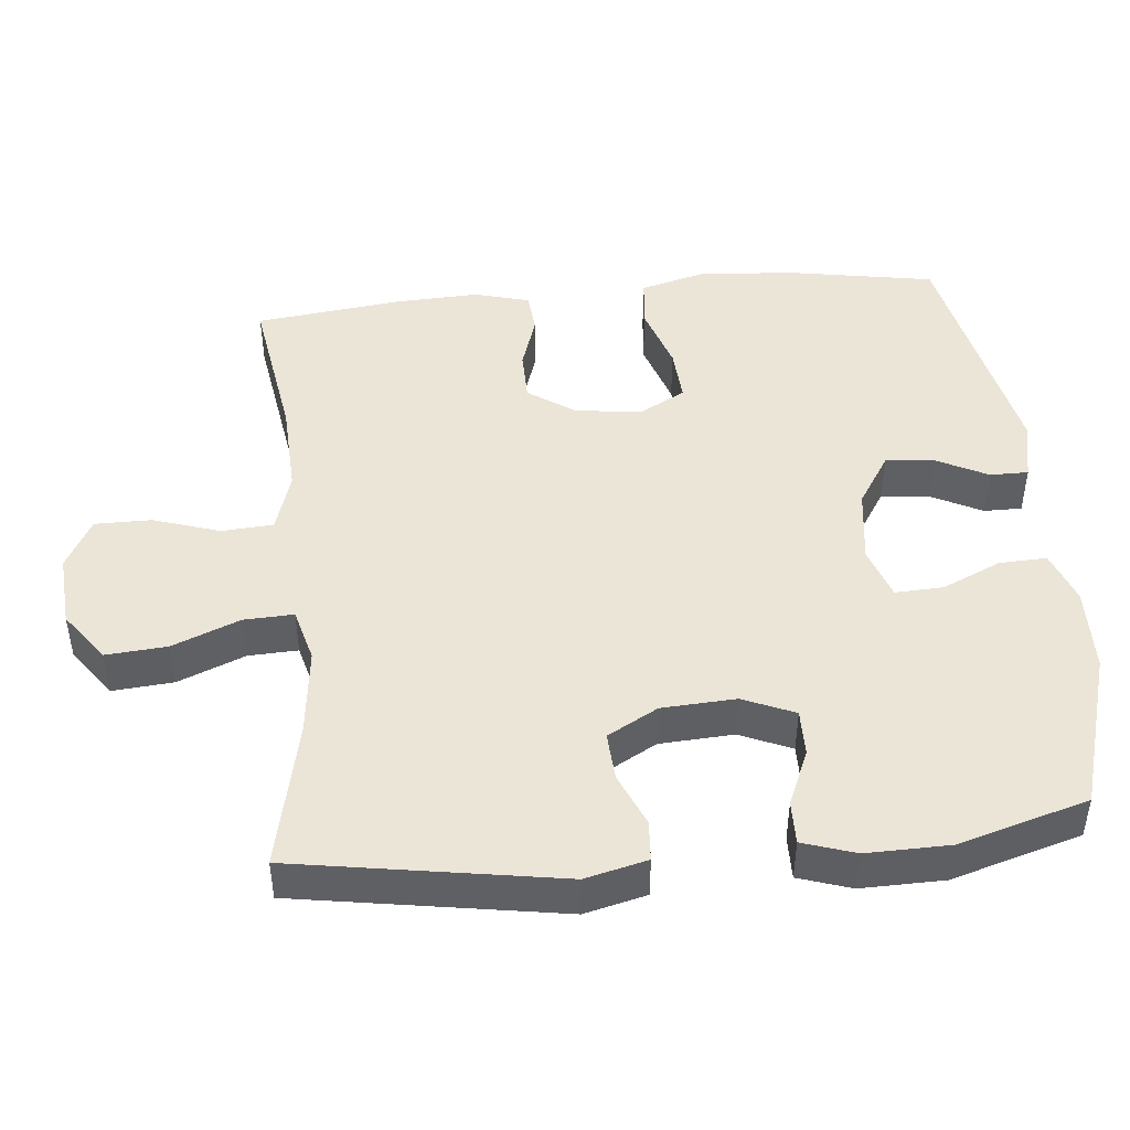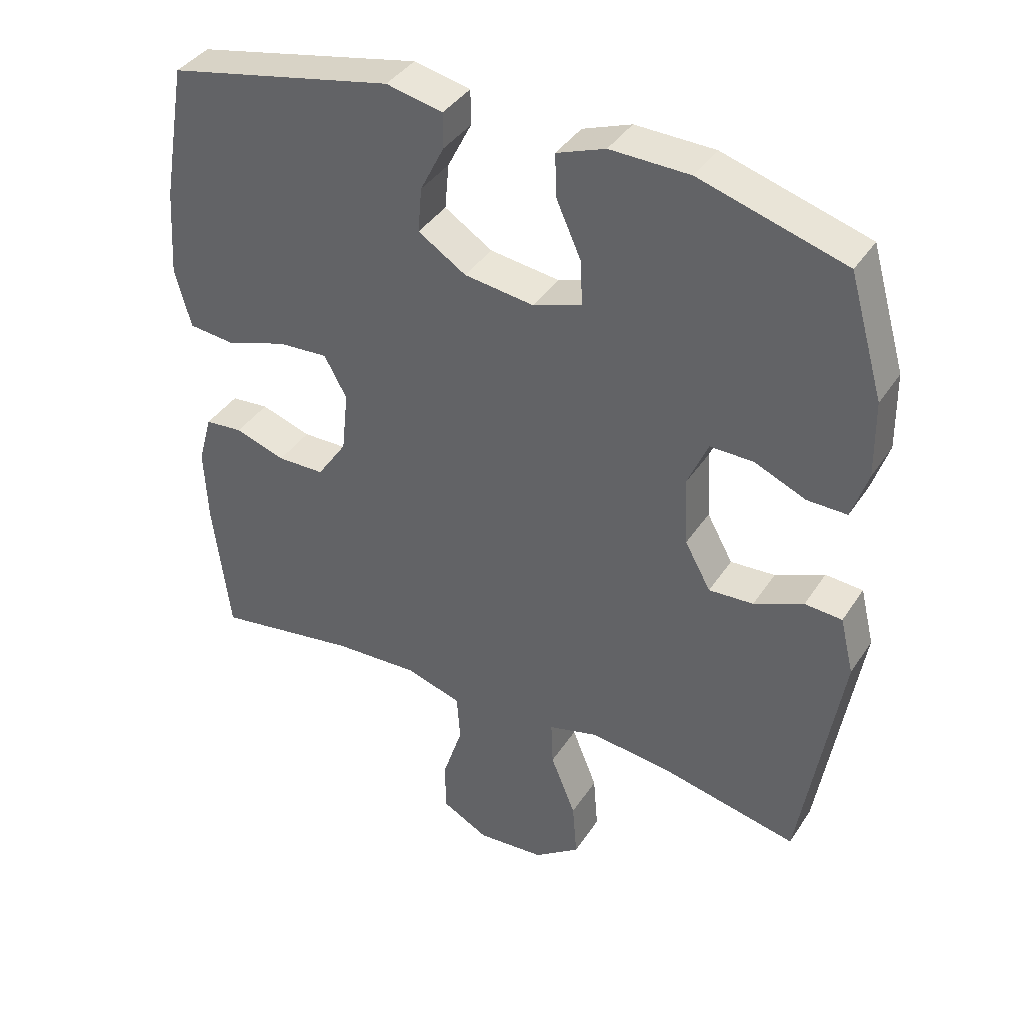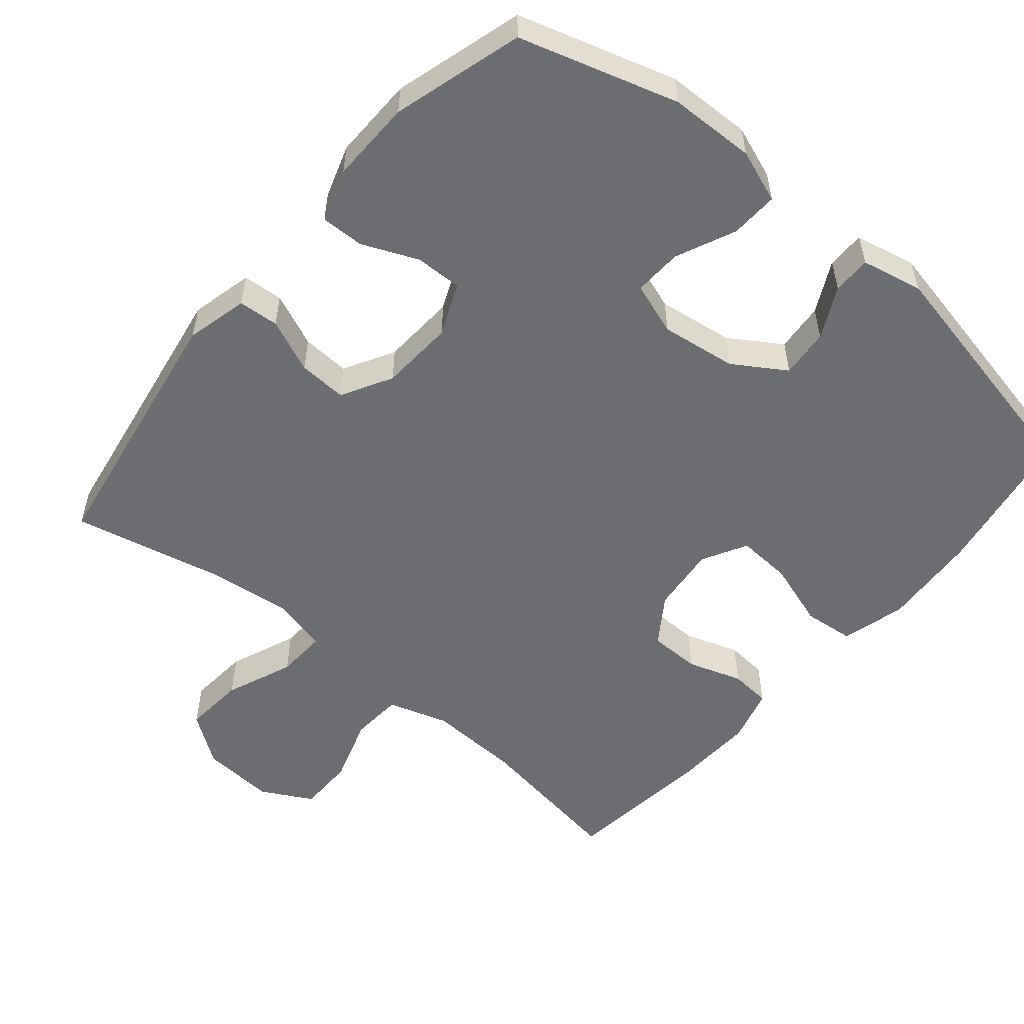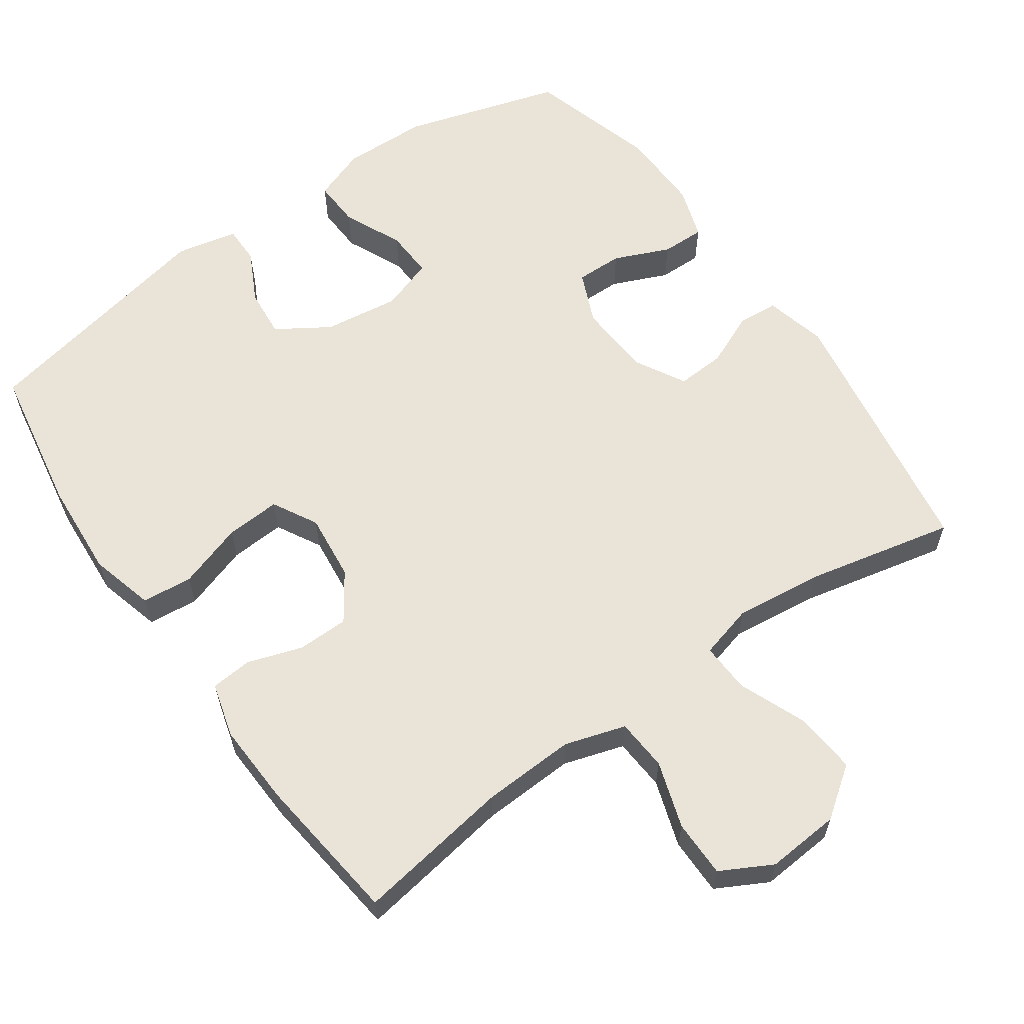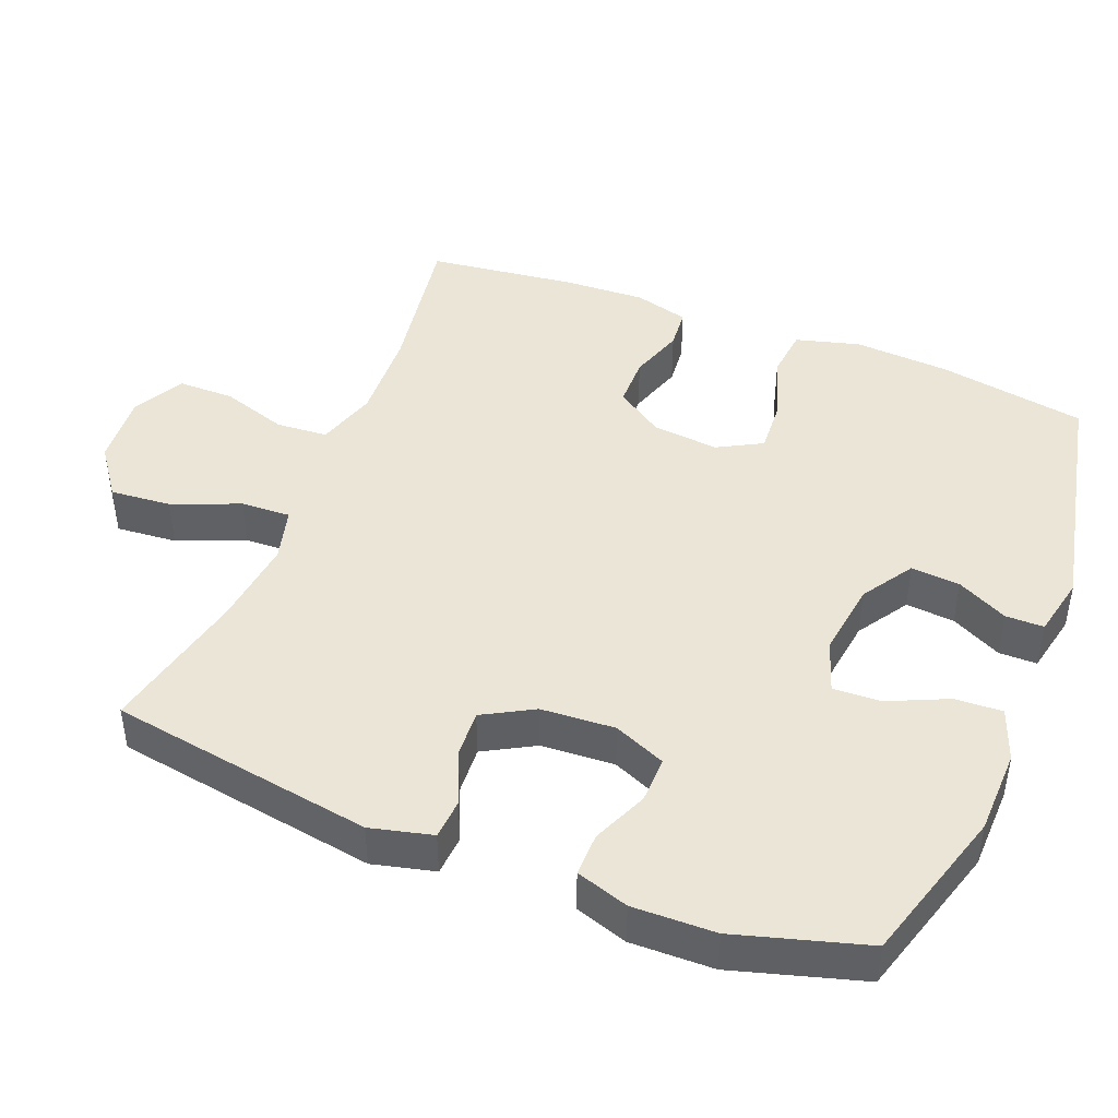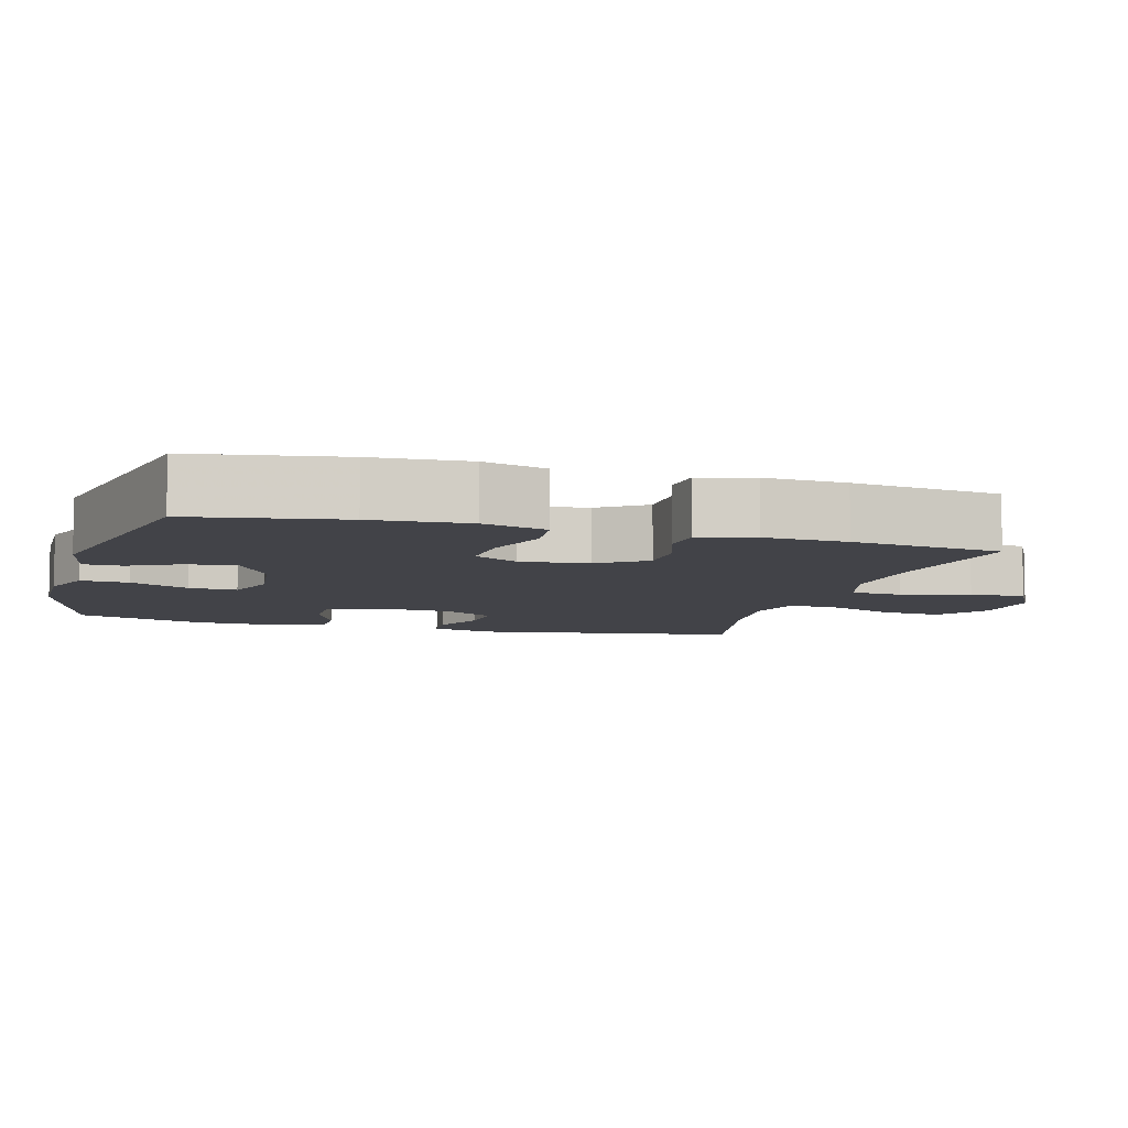
<metadata>
{"format":"obj","ext":"obj","renderer":"f3d","projection":"perspective","resolution":1024,"background":"white","views":[{"elev":45.9,"azim":-95.5,"up":"+Y"},{"elev":39.0,"azim":-150.2,"up":"+Z"},{"elev":-54.0,"azim":-40.0,"up":"+Y"},{"elev":60.8,"azim":144.9,"up":"+Y"},{"elev":44.3,"azim":-68.4,"up":"+Y"},{"elev":-7.6,"azim":73.9,"up":"+Y"}]}
</metadata>
<code>
v 0.5 0.07 -0.5
v 0.285 0.07 -0.466
v 0.156 0.07 -0.46
v 0.072 0.07 -0.486
v 0.067 0.07 -0.558
v 0.097 0.07 -0.65
v 0.097 0.07 -0.729
v 0.026 0.07 -0.767
v -0.076 0.07 -0.759
v -0.145 0.07 -0.709
v -0.138 0.07 -0.624
v -0.1 0.07 -0.53
v -0.097 0.07 -0.461
v -0.172 0.07 -0.441
v -0.294 0.07 -0.455
v -0.5 0.07 -0.5
v -0.56 0.07 -0.132
v -0.539 0.07 -0.046
v -0.483 0.07 -0.042
v -0.409 0.07 -0.074
v -0.342 0.07 -0.078
v -0.303 0.07 -0.008
v -0.297 0.07 0.095
v -0.328 0.07 0.167
v -0.393 0.07 0.166
v -0.47 0.07 0.133
v -0.53 0.07 0.132
v -0.554 0.07 0.205
v -0.552 0.07 0.32
v -0.5 0.07 0.5
v -0.282 0.07 0.565
v -0.163 0.07 0.568
v -0.09 0.07 0.541
v -0.093 0.07 0.475
v -0.13 0.07 0.393
v -0.133 0.07 0.326
v -0.06 0.07 0.301
v 0.045 0.07 0.315
v 0.117 0.07 0.361
v 0.111 0.07 0.429
v 0.075 0.07 0.5
v 0.075 0.07 0.553
v 0.16 0.07 0.571
v 0.5 0.07 0.5
v 0.536 0.07 0.293
v 0.545 0.07 0.16
v 0.521 0.07 0.071
v 0.451 0.07 0.064
v 0.36 0.07 0.094
v 0.284 0.07 0.099
v 0.25 0.07 0.037
v 0.26 0.07 -0.056
v 0.305 0.07 -0.122
v 0.376 0.07 -0.123
v 0.452 0.07 -0.098
v 0.509 0.07 -0.103
v 0.53 0.07 -0.179
v 0.525 0.07 -0.293
v 0.5 0 -0.5
v 0.285 0 -0.466
v 0.156 0 -0.46
v 0.072 0 -0.486
v 0.067 0 -0.558
v 0.097 0 -0.65
v 0.097 0 -0.729
v 0.026 0 -0.767
v -0.076 0 -0.759
v -0.145 0 -0.709
v -0.138 0 -0.624
v -0.1 0 -0.53
v -0.097 0 -0.461
v -0.172 0 -0.441
v -0.294 0 -0.455
v -0.5 0 -0.5
v -0.56 0 -0.132
v -0.539 0 -0.046
v -0.483 0 -0.042
v -0.409 0 -0.074
v -0.342 0 -0.078
v -0.303 0 -0.008
v -0.297 0 0.095
v -0.328 0 0.167
v -0.393 0 0.166
v -0.47 0 0.133
v -0.53 0 0.132
v -0.554 0 0.205
v -0.552 0 0.32
v -0.5 0 0.5
v -0.282 0 0.565
v -0.163 0 0.568
v -0.09 0 0.541
v -0.093 0 0.475
v -0.13 0 0.393
v -0.133 0 0.326
v -0.06 0 0.301
v 0.045 0 0.315
v 0.117 0 0.361
v 0.111 0 0.429
v 0.075 0 0.5
v 0.075 0 0.553
v 0.16 0 0.571
v 0.5 0 0.5
v 0.536 0 0.293
v 0.545 0 0.16
v 0.521 0 0.071
v 0.451 0 0.064
v 0.36 0 0.094
v 0.284 0 0.099
v 0.25 0 0.037
v 0.26 0 -0.056
v 0.305 0 -0.122
v 0.376 0 -0.123
v 0.452 0 -0.098
v 0.509 0 -0.103
v 0.53 0 -0.179
v 0.525 0 -0.293
f 58 1 2
f 57 58 2
f 56 57 2
f 55 56 2
f 54 55 2
f 53 54 2 3
f 52 53 3 4
f 51 52 4
f 47 48 49
f 46 47 49
f 45 46 49
f 44 45 49
f 43 44 49
f 42 43 49
f 41 42 49
f 40 41 49
f 39 40 49 50
f 38 39 50 51
f 33 34 35
f 32 33 35
f 31 32 35
f 30 31 35
f 29 30 35
f 28 29 35
f 27 28 35
f 26 27 35
f 25 26 35
f 24 25 35 36
f 23 24 36 37
f 18 19 20
f 17 18 20
f 16 17 20
f 15 16 20
f 14 15 20 21
f 13 14 21 22
f 10 11 12
f 9 10 12
f 8 9 12
f 7 8 12
f 6 7 12
f 5 6 12
f 4 5 12 13
f 37 38 51
f 23 37 51
f 22 23 51
f 13 22 51
f 4 13 51
f 60 59 116
f 60 116 115
f 60 115 114
f 60 114 113
f 60 113 112
f 61 60 112 111
f 62 61 111 110
f 62 110 109
f 107 106 105
f 107 105 104
f 107 104 103
f 107 103 102
f 107 102 101
f 107 101 100
f 107 100 99
f 107 99 98
f 108 107 98 97
f 109 108 97 96
f 93 92 91
f 93 91 90
f 93 90 89
f 93 89 88
f 93 88 87
f 93 87 86
f 93 86 85
f 93 85 84
f 93 84 83
f 94 93 83 82
f 95 94 82 81
f 78 77 76
f 78 76 75
f 78 75 74
f 78 74 73
f 79 78 73 72
f 80 79 72 71
f 70 69 68
f 70 68 67
f 70 67 66
f 70 66 65
f 70 65 64
f 70 64 63
f 71 70 63 62
f 109 96 95
f 109 95 81
f 109 81 80
f 109 80 71
f 109 71 62
f 1 59 60 2
f 2 60 61 3
f 3 61 62 4
f 4 62 63 5
f 5 63 64 6
f 6 64 65 7
f 7 65 66 8
f 8 66 67 9
f 9 67 68 10
f 10 68 69 11
f 11 69 70 12
f 12 70 71 13
f 13 71 72 14
f 14 72 73 15
f 15 73 74 16
f 16 74 75 17
f 17 75 76 18
f 18 76 77 19
f 19 77 78 20
f 20 78 79 21
f 21 79 80 22
f 22 80 81 23
f 23 81 82 24
f 24 82 83 25
f 25 83 84 26
f 26 84 85 27
f 27 85 86 28
f 28 86 87 29
f 29 87 88 30
f 30 88 89 31
f 31 89 90 32
f 32 90 91 33
f 33 91 92 34
f 34 92 93 35
f 35 93 94 36
f 36 94 95 37
f 37 95 96 38
f 38 96 97 39
f 39 97 98 40
f 40 98 99 41
f 41 99 100 42
f 42 100 101 43
f 43 101 102 44
f 44 102 103 45
f 45 103 104 46
f 46 104 105 47
f 47 105 106 48
f 48 106 107 49
f 49 107 108 50
f 50 108 109 51
f 51 109 110 52
f 52 110 111 53
f 53 111 112 54
f 54 112 113 55
f 55 113 114 56
f 56 114 115 57
f 57 115 116 58
f 58 116 59 1

</code>
